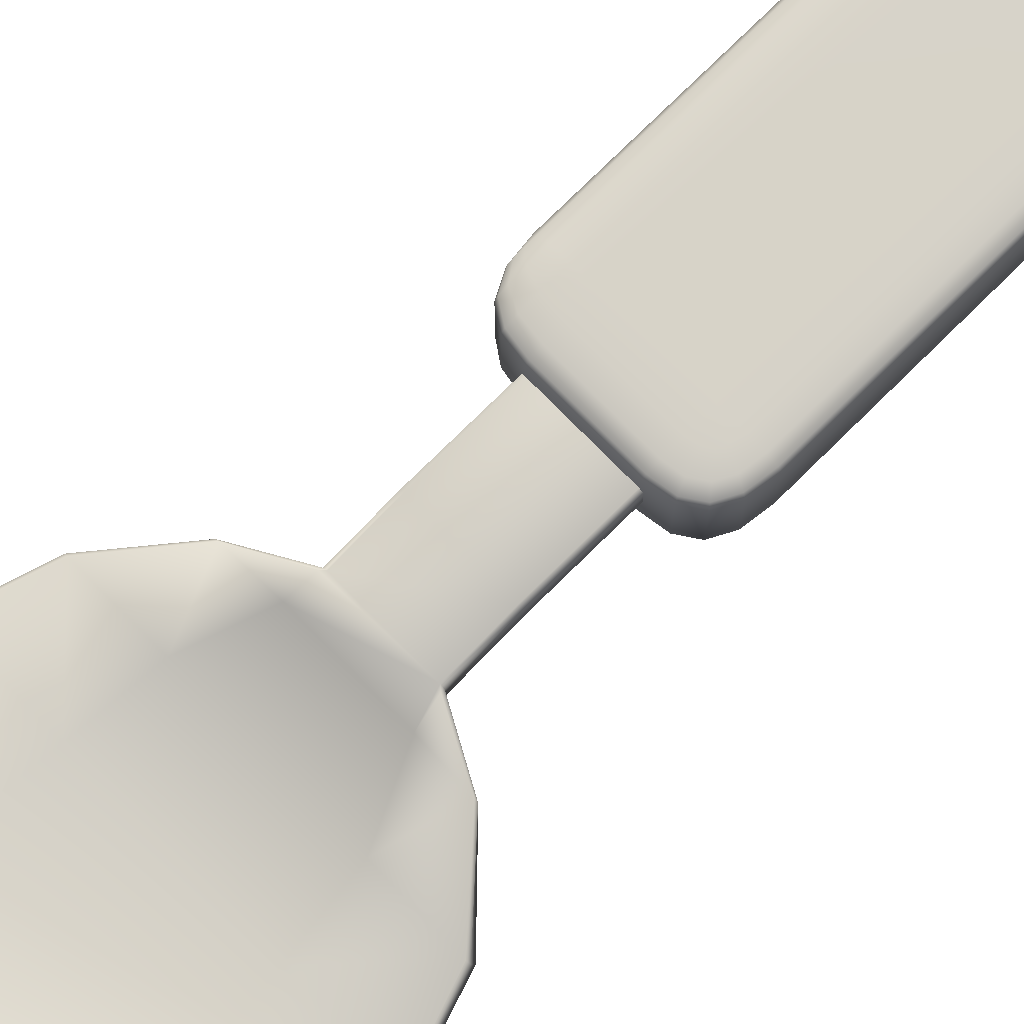
<metadata>
{"format":"obj","ext":"obj","renderer":"f3d","projection":"perspective","resolution":1024,"background":"white","views":[{"elev":76.4,"azim":-134.6,"up":"+Z"}]}
</metadata>
<code>
g spoon
v -0.03829 0.03182 0.004877
v -0.03829 0.07931 0.0128
v -0.03829 0.03182 0.02128
v -0.03829 0.07931 -0.003605
v -0.08326 0.1031 0.003142
v -0.08326 0.1031 -0.01327
v -0.1299 0.1535 -0.01618
v -0.1299 0.1507 -0.03233
v -0.03829 -0.04513 0.004877
v -0.03829 -0.04513 0.02128
v -0.03565 -0.04513 0.002235
v -0.03565 0.03182 0.002235
v -0.03565 0.07931 0.01544
v -0.03867 0.08189 0.01505
v -0.03565 0.03182 0.02393
v -0.03867 0.08189 -0.006638
v -0.03565 0.07931 -0.006246
v -0.08063 0.103 -0.01607
v -0.03565 -0.04513 0.02393
v -0.1273 0.1502 -0.03515
v -0.1472 0.2124 -0.04177
v -0.1499 0.2124 -0.03903
v -0.1499 0.2124 -0.02327
v -0.158 0.2792 -0.0215
v -0.158 0.2792 -0.03791
v -0.1537 0.3326 -0.01309
v -0.1537 0.3341 -0.02943
v -0.1448 0.3898 -0.01636
v -0.1448 0.3898 5.017e-05
v -0.1554 0.2792 -0.04074
v -0.151 0.3343 -0.03233
v -0.1421 0.3898 -0.01929
v -0.1472 0.2124 -0.021
v -0.1273 0.1539 -0.01379
v -0.1511 0.3324 -0.01086
v -0.1554 0.2792 -0.01919
v -0.1421 0.3898 0.002332
v -0.08063 0.103 0.005616
v -0.128 0.4341 -0.003203
v -0.128 0.4341 0.0132
v -0.1097 0.4589 0.009306
v -0.1097 0.4582 0.02004
v -0.1254 0.4341 -0.006156
v -0.107 0.4593 0.006389
v -0.1254 0.4341 0.01553
v -0.1069 0.4578 0.02242
v -0.08268 0.4837 0.02181
v -0.08268 0.4822 0.02687
v -0.03732 0.5067 0.03986
v -0.03732 0.5042 0.04133
v -0.08007 0.4845 0.01893
v -0.03796 0.5074 0.03828
v -0.03823 0.501 0.04081
v -0.08004 0.4815 0.0293
v -0.07616 0.3335 -0.02254
v -0.1554 0.2792 -0.01919
v -0.1511 0.3324 -0.01086
v -0.07655 0.2792 -0.0293
v -0.1421 0.3898 0.002332
v -0.06849 0.3898 -0.00736
v -0.1472 0.2124 -0.021
v -0.07014 0.2124 -0.02829
v 0.07616 0.3335 -0.02254
v 0.07655 0.2792 -0.0293
v 0.1554 0.2792 -0.01919
v 0.1511 0.3324 -0.01086
v 0.1421 0.3898 0.002332
v 0.06849 0.3898 -0.00736
v 0.1472 0.2124 -0.021
v 0.07014 0.2124 -0.02829
v 0.06373 0.153 -0.01902
v -0.06373 0.153 -0.01902
v -0.06081 0.4341 0.00787
v 0.06081 0.4341 0.00787
v -0.05381 0.4578 0.01795
v -0.1069 0.4578 0.02242
v -0.1254 0.4341 0.01553
v 0.05381 0.4578 0.01795
v 0.1069 0.4578 0.02242
v 0.1254 0.4341 0.01553
v -0.04153 0.1015 0.003138
v -0.08063 0.103 0.005616
v -0.1273 0.1539 -0.01379
v -0.03867 0.08189 0.01505
v -0.03565 0.07931 0.01544
v 0.04153 0.1015 0.003138
v 0.08063 0.103 0.005616
v 0.03867 0.08189 0.01505
v 0.03565 0.07931 0.01544
v -0.03565 0.03182 0.02393
v 0.03565 0.03182 0.02393
v -0.03565 -0.04513 0.02393
v 0.03565 -0.04513 0.02393
v 0.08004 0.4815 0.0293
v 0.1273 0.1539 -0.01379
v 0.0468 0.4815 0.02804
v 0.03823 0.501 0.04081
v -0.0468 0.4815 0.02804
v -0.03823 0.501 0.04081
v -0.08004 0.4815 0.0293
v -0.151 0.3343 -0.03233
v -0.07655 0.2792 -0.0466
v -0.07616 0.335 -0.0398
v -0.1554 0.2792 -0.04074
v -0.1421 0.3898 -0.01929
v -0.06849 0.3898 -0.02687
v -0.1472 0.2124 -0.04177
v -0.07014 0.2124 -0.04778
v 0.07655 0.2792 -0.0466
v 0.07616 0.335 -0.0398
v 0.151 0.3343 -0.03233
v 0.1554 0.2792 -0.04074
v 0.1421 0.3898 -0.01929
v 0.06849 0.3898 -0.02687
v 0.1472 0.2124 -0.04177
v 0.07014 0.2124 -0.04778
v 0.06081 0.4341 -0.01382
v -0.06081 0.4341 -0.01382
v -0.06373 0.1492 -0.04038
v 0.06373 0.1492 -0.04038
v 0.04153 0.1015 -0.01855
v 0.1273 0.1502 -0.03515
v 0.08063 0.103 -0.01607
v 0.03867 0.08189 -0.006638
v -0.04153 0.1015 -0.01855
v -0.1273 0.1502 -0.03515
v -0.08063 0.103 -0.01607
v -0.03867 0.08189 -0.006638
v 0.03565 0.07931 -0.006246
v -0.03565 0.07931 -0.006246
v 0.03565 0.03182 0.002235
v -0.03565 0.03182 0.002235
v 0.03565 -0.04513 0.002235
v -0.03565 -0.04513 0.002235
v -0.107 0.4593 0.006389
v -0.05347 0.4593 0.0002727
v -0.1254 0.4341 -0.006156
v -0.08007 0.4845 0.01893
v -0.04613 0.4845 0.01437
v -0.03796 0.5074 0.03828
v 0.04613 0.4845 0.01437
v 0.03796 0.5074 0.03828
v 0.08006 0.4845 0.01893
v 0.05347 0.4593 0.0002727
v 0.107 0.4593 0.006389
v 0.1254 0.4341 -0.006156
v 0.03829 0.03182 0.004877
v 0.03829 0.07931 0.0128
v 0.03829 0.07931 -0.003605
v 0.03829 0.03182 0.02128
v 0.03829 -0.04513 0.004877
v 0.03829 -0.04513 0.02128
v 0.1537 0.3326 -0.01309
v 0.158 0.2792 -0.03791
v 0.158 0.2792 -0.0215
v 0.1537 0.3341 -0.02943
v 0.1448 0.3898 -0.01636
v 0.1448 0.3898 5.025e-05
v 0.1499 0.2124 -0.03903
v 0.1499 0.2124 -0.02327
v 0.1554 0.2792 -0.01919
v 0.1511 0.3324 -0.01086
v 0.151 0.3343 -0.03233
v 0.1554 0.2792 -0.04074
v 0.1472 0.2124 -0.021
v 0.1472 0.2124 -0.04177
v 0.1299 0.1507 -0.03233
v 0.1299 0.1535 -0.01618
v 0.08326 0.1031 -0.01327
v 0.08326 0.1031 0.003142
v 0.03829 0.07931 -0.003605
v 0.03829 0.07931 0.0128
v 0.08063 0.103 0.005616
v 0.1273 0.1539 -0.01379
v 0.1273 0.1502 -0.03515
v 0.08063 0.103 -0.01607
v 0.03867 0.08189 0.01505
v 0.03565 0.07931 0.01544
v 0.03867 0.08189 -0.006638
v 0.03565 0.07931 -0.006246
v 0.03829 0.03182 0.004877
v 0.03565 0.03182 0.002235
v 0.03829 -0.04513 0.004877
v 0.03565 -0.04513 0.002235
v 0.03565 0.03182 0.02393
v 0.03829 0.03182 0.02128
v 0.03565 -0.04513 0.02393
v 0.03829 -0.04513 0.02128
v 0.128 0.4341 0.0132
v 0.1097 0.4589 0.009306
v 0.128 0.4341 -0.003203
v 0.1097 0.4582 0.02004
v 0.1421 0.3898 0.002332
v 0.1254 0.4341 0.01553
v 0.1421 0.3898 -0.01929
v 0.1254 0.4341 -0.006156
v 0.08268 0.4837 0.02182
v 0.107 0.4593 0.006389
v 0.08006 0.4845 0.01893
v 0.03796 0.5074 0.03828
v 0.03732 0.5067 0.03986
v 0.08268 0.4822 0.02687
v 0.03732 0.5042 0.04133
v -0.03732 0.5042 0.04133
v -0.03732 0.5067 0.03986
v 0.08004 0.4815 0.0293
v 0.03823 0.501 0.04081
v 0.1069 0.4578 0.02242
v -0.03796 0.5074 0.03828
v -0.03823 0.501 0.04081
v 0.0771 -0.4611 0.01151
v 0.0771 -0.08978 0.03932
v 0.0771 -0.08978 0.01151
v 0.0771 -0.4611 0.03932
v 0.07455 -0.4611 0.04302
v 0.07455 -0.47 0.04279
v 0.06692 -0.4763 0.04527
v 0.06692 -0.4611 0.04567
v 0.05419 -0.4801 0.04676
v 0.05419 -0.4611 0.04725
v 0.03637 -0.4814 0.04725
v 0.03637 -0.4611 0.04778
v 0.05419 -0.08978 0.04725
v 0.03637 -0.08978 0.04778
v -0.03637 -0.4611 0.04778
v -0.03637 -0.08978 0.04778
v -0.03637 -0.06955 0.04725
v 0.03637 -0.06955 0.04725
v 0.07455 -0.4763 0.0421
v 0.06692 -0.4871 0.04408
v 0.05419 -0.4937 0.04527
v 0.03637 -0.4958 0.04567
v 0.06692 -0.4937 0.0421
v 0.07455 -0.4801 0.04094
v 0.07455 -0.4814 0.03932
v 0.05419 -0.5018 0.04279
v 0.03637 -0.5045 0.04302
v 0.06692 -0.4958 0.03932
v 0.05419 -0.5045 0.03932
v 0.03637 -0.5074 0.03932
v -0.03637 -0.5045 0.04302
v -0.03637 -0.5074 0.03932
v -0.05307 -0.5018 0.04302
v -0.04973 -0.4937 0.04567
v -0.05928 -0.4871 0.04567
v -0.04973 -0.4763 0.04725
v -0.05307 -0.47 0.04725
v -0.05419 -0.4611 0.04725
v -0.06501 -0.4763 0.04567
v -0.06692 -0.4611 0.04567
v -0.07217 -0.4801 0.04302
v -0.07455 -0.4611 0.04302
v -0.07455 -0.4814 0.03932
v -0.0771 -0.4611 0.03932
v -0.07455 -0.08978 0.04302
v -0.0771 -0.08978 0.03932
v -0.06501 -0.4937 0.04302
v -0.06692 -0.4958 0.03932
v -0.04416 -0.4801 0.04725
v -0.03637 -0.4814 0.04725
v -0.05419 -0.5045 0.03932
v -0.03637 -0.4958 0.04567
v -0.03637 -0.5074 0.01151
v -0.05419 -0.5045 0.01151
v -0.07217 -0.07081 0.04302
v -0.06501 -0.07461 0.04567
v -0.05928 -0.06376 0.04567
v -0.04973 -0.07461 0.04725
v -0.04416 -0.07081 0.04725
v -0.04973 -0.05726 0.04567
v -0.03637 -0.05509 0.04567
v -0.05307 -0.04913 0.04302
v -0.03637 -0.04642 0.04302
v -0.05419 -0.04642 0.03932
v -0.03637 -0.04353 0.03932
v -0.06501 -0.05726 0.04302
v -0.06692 -0.05509 0.03932
v -0.05307 -0.08093 0.04725
v -0.05419 -0.08978 0.04725
v -0.07455 -0.06955 0.03932
v -0.06692 -0.08978 0.04567
v -0.0771 -0.08978 0.01151
v -0.07455 -0.06955 0.01151
v -0.07455 -0.06955 0.01151
v -0.06692 -0.05509 0.01151
v -0.0771 -0.4611 0.01151
v -0.07455 -0.4814 0.01151
v -0.06692 -0.4958 0.01151
v -0.07455 -0.4814 0.01151
v -0.05419 -0.5045 0.01151
v -0.06692 -0.4958 0.01151
v 0.07455 -0.08978 0.04302
v 0.07455 -0.08093 0.04279
v 0.07455 -0.07461 0.0421
v 0.07455 -0.07081 0.04094
v 0.07455 -0.06955 0.03932
v 0.06692 -0.05726 0.0421
v 0.06692 -0.05509 0.03932
v 0.05419 -0.04913 0.04279
v 0.05419 -0.04642 0.03932
v 0.03637 -0.04642 0.04302
v 0.03637 -0.04353 0.03932
v 0.06692 -0.06376 0.04408
v 0.05419 -0.05726 0.04527
v 0.03637 -0.05509 0.04567
v 0.06692 -0.07461 0.04527
v 0.05419 -0.07081 0.04676
v 0.06692 -0.08978 0.04567
v 0.03637 -0.04353 0.01151
v -0.03637 -0.04353 0.01151
v -0.05419 -0.04642 0.01151
v -0.03637 -0.04353 0.01151
v -0.06692 -0.05509 0.01151
v -0.05419 -0.04642 0.01151
v 0.07455 -0.06955 0.01151
v 0.07455 -0.06955 0.01151
v 0.06692 -0.05509 0.01151
v 0.06692 -0.05509 0.01151
v 0.05419 -0.04642 0.01151
v 0.05419 -0.04642 0.01151
v 0.03637 -0.04353 0.01151
v -0.03637 -0.5074 0.01151
v 0.03637 -0.5074 0.01151
v 0.03637 -0.5074 0.01151
v 0.05419 -0.5045 0.01151
v 0.05419 -0.5045 0.01151
v 0.06692 -0.4958 0.01151
v 0.06692 -0.4958 0.01151
v 0.07455 -0.4814 0.01151
v 0.07455 -0.4814 0.01151
v 0.0771 -0.4611 0.01151
v 0.0771 -0.08978 -0.0163
v 0.0771 -0.4611 -0.0163
v 0.0771 -0.08978 0.01151
v 0.07455 -0.4611 -0.02001
v 0.07455 -0.47 -0.01978
v 0.06692 -0.4763 -0.02226
v 0.06692 -0.4611 -0.02265
v 0.05419 -0.4801 -0.02375
v 0.05419 -0.4611 -0.02424
v 0.03637 -0.4814 -0.02424
v 0.03637 -0.4611 -0.02477
v 0.05419 -0.08978 -0.02424
v 0.03637 -0.08978 -0.02477
v -0.03637 -0.4611 -0.02477
v -0.03637 -0.08978 -0.02477
v -0.03637 -0.06955 -0.02424
v 0.03637 -0.06955 -0.02424
v 0.07455 -0.4763 -0.01908
v 0.06692 -0.4871 -0.02107
v 0.05419 -0.4937 -0.02226
v 0.03637 -0.4958 -0.02265
v 0.06692 -0.4937 -0.01908
v 0.07455 -0.4801 -0.01793
v 0.07455 -0.4814 -0.0163
v 0.05419 -0.5018 -0.01978
v 0.03637 -0.5045 -0.02001
v 0.06692 -0.4958 -0.0163
v 0.05419 -0.5045 -0.0163
v 0.03637 -0.5074 -0.0163
v -0.03637 -0.5045 -0.02001
v -0.03637 -0.5074 -0.0163
v -0.05307 -0.5018 -0.02001
v -0.04973 -0.4937 -0.02265
v -0.05928 -0.4871 -0.02265
v -0.04973 -0.4763 -0.02424
v -0.05307 -0.47 -0.02424
v -0.05419 -0.4611 -0.02424
v -0.06501 -0.4763 -0.02265
v -0.06692 -0.4611 -0.02265
v -0.07217 -0.4801 -0.02001
v -0.07455 -0.4611 -0.02001
v -0.07455 -0.4814 -0.0163
v -0.0771 -0.4611 -0.0163
v -0.07455 -0.08978 -0.02001
v -0.0771 -0.08978 -0.0163
v -0.06501 -0.4937 -0.02001
v -0.06692 -0.4958 -0.0163
v -0.04416 -0.4801 -0.02424
v -0.03637 -0.4814 -0.02424
v -0.05419 -0.5045 -0.0163
v -0.03637 -0.4958 -0.02265
v -0.03637 -0.5074 0.01151
v -0.05419 -0.5045 0.01151
v -0.07217 -0.07081 -0.02001
v -0.06501 -0.07461 -0.02265
v -0.05928 -0.06376 -0.02265
v -0.04973 -0.07461 -0.02424
v -0.04416 -0.07081 -0.02424
v -0.04973 -0.05726 -0.02265
v -0.03637 -0.05509 -0.02265
v -0.05307 -0.04913 -0.02001
v -0.03637 -0.04642 -0.02001
v -0.05419 -0.04642 -0.0163
v -0.03637 -0.04353 -0.0163
v -0.06501 -0.05726 -0.02001
v -0.06692 -0.05509 -0.0163
v -0.05307 -0.08093 -0.02424
v -0.05419 -0.08978 -0.02424
v -0.07455 -0.06955 -0.0163
v -0.06692 -0.08978 -0.02265
v -0.0771 -0.08978 0.01151
v -0.07455 -0.06955 0.01151
v -0.07455 -0.06955 0.01151
v -0.0771 -0.4611 0.01151
v -0.07455 -0.4814 0.01151
v -0.06692 -0.4958 0.01151
v -0.07455 -0.4814 0.01151
v -0.05419 -0.5045 0.01151
v -0.06692 -0.4958 0.01151
v 0.07455 -0.08093 -0.01978
v 0.07455 -0.08978 -0.02001
v 0.07455 -0.07461 -0.01908
v 0.07455 -0.07081 -0.01793
v 0.07455 -0.06955 -0.0163
v 0.06692 -0.05726 -0.01908
v 0.06692 -0.05509 -0.0163
v 0.05419 -0.04913 -0.01978
v 0.05419 -0.04642 -0.0163
v 0.03637 -0.04642 -0.02001
v 0.03637 -0.04353 -0.0163
v 0.06692 -0.06376 -0.02107
v 0.05419 -0.05726 -0.02226
v 0.03637 -0.05509 -0.02265
v 0.06692 -0.07461 -0.02226
v 0.05419 -0.07081 -0.02375
v 0.06692 -0.08978 -0.02265
v 0.03637 -0.04353 0.01151
v -0.03637 -0.04353 0.01151
v -0.05419 -0.04642 0.01151
v -0.03637 -0.04353 0.01151
v -0.06692 -0.05509 0.01151
v -0.05419 -0.04642 0.01151
v -0.06692 -0.05509 0.01151
v 0.05419 -0.04642 0.01151
v 0.03637 -0.04353 0.01151
v 0.06692 -0.05509 0.01151
v 0.05419 -0.04642 0.01151
v 0.07455 -0.06955 0.01151
v 0.06692 -0.05509 0.01151
v 0.07455 -0.06955 0.01151
v -0.03637 -0.5074 0.01151
v 0.03637 -0.5074 0.01151
v 0.03637 -0.5074 0.01151
v 0.05419 -0.5045 0.01151
v 0.05419 -0.5045 0.01151
v 0.06692 -0.4958 0.01151
v 0.06692 -0.4958 0.01151
v 0.07455 -0.4814 0.01151
v 0.07455 -0.4814 0.01151
g spoon_0
f 3 2 1
f 4 1 2
f 2 5 4
f 6 4 5
f 5 7 6
f 8 6 7
f 1 9 3
f 10 3 9
f 9 1 11
f 12 11 1
f 1 4 12
f 2 3 13
f 13 14 2
f 15 13 3
f 3 10 15
f 4 6 16
f 17 4 16
f 17 12 4
f 18 16 6
f 6 8 18
f 19 15 10
f 20 18 8
f 20 8 21
f 22 21 8
f 7 23 8
f 23 24 22
f 25 22 24
f 24 26 25
f 27 25 26
f 27 26 28
f 29 28 26
f 25 27 30
f 25 30 22
f 21 22 30
f 31 30 27
f 28 32 27
f 31 27 32
f 23 7 33
f 34 33 7
f 26 24 35
f 26 35 29
f 36 35 24
f 24 23 36
f 33 36 23
f 37 29 35
f 7 5 34
f 38 34 5
f 5 2 38
f 14 38 2
f 28 29 39
f 28 39 32
f 40 39 29
f 29 37 40
f 39 40 41
f 42 41 40
f 39 41 43
f 43 32 39
f 44 43 41
f 40 45 42
f 45 40 37
f 46 42 45
f 41 42 47
f 41 47 44
f 48 47 42
f 42 46 48
f 47 48 49
f 50 49 48
f 47 49 51
f 51 44 47
f 52 51 49
f 50 48 53
f 54 53 48
f 54 48 46
f 57 56 55
f 58 55 56
f 57 55 59
f 60 59 55
f 56 61 58
f 62 58 61
f 55 58 63
f 64 63 58
f 58 62 64
f 64 65 63
f 66 63 65
f 66 67 63
f 68 63 67
f 63 68 55
f 60 55 68
f 65 64 69
f 70 69 64
f 70 64 62
f 70 62 71
f 72 71 62
f 60 68 73
f 74 73 68
f 73 74 75
f 75 76 73
f 77 73 76
f 78 75 74
f 78 74 79
f 80 79 74
f 74 68 80
f 67 80 68
f 72 81 71
f 81 72 82
f 83 82 72
f 84 81 82
f 85 81 84
f 86 81 85
f 86 71 81
f 86 87 71
f 86 88 87
f 88 86 85
f 89 88 85
f 85 90 89
f 91 89 90
f 90 92 91
f 93 91 92
f 79 94 78
f 95 71 87
f 71 95 70
f 69 70 95
f 97 96 94
f 96 97 98
f 99 98 97
f 99 100 98
f 98 100 75
f 98 75 96
f 76 75 100
f 96 78 94
f 78 96 75
f 103 102 101
f 104 101 102
f 101 105 103
f 106 103 105
f 104 102 107
f 108 107 102
f 102 103 109
f 110 109 103
f 103 106 110
f 110 111 109
f 112 109 111
f 111 110 113
f 114 113 110
f 114 110 106
f 112 115 109
f 116 109 115
f 109 116 102
f 108 102 116
f 114 106 117
f 118 117 106
f 108 116 119
f 120 119 116
f 120 121 119
f 120 122 121
f 120 116 122
f 115 122 116
f 123 121 122
f 123 124 121
f 125 119 121
f 119 125 126
f 127 126 125
f 128 127 125
f 128 125 129
f 125 121 129
f 129 121 124
f 130 128 129
f 129 131 130
f 132 130 131
f 131 133 132
f 134 132 133
f 119 126 108
f 107 108 126
f 136 118 135
f 137 135 118
f 118 106 137
f 105 137 106
f 135 138 136
f 139 136 138
f 140 139 138
f 139 140 141
f 139 141 136
f 142 141 140
f 142 143 141
f 144 136 141
f 141 143 144
f 145 144 143
f 144 145 117
f 118 136 117
f 144 117 136
f 146 117 145
f 117 146 114
f 113 114 146
f 149 148 147
f 150 147 148
f 147 150 151
f 152 151 150
f 155 154 153
f 156 153 154
f 156 157 153
f 158 153 157
f 154 155 159
f 160 159 155
f 155 153 161
f 155 161 160
f 162 161 153
f 153 158 162
f 156 154 163
f 164 163 154
f 154 159 164
f 165 160 161
f 166 164 159
f 159 160 167
f 159 167 166
f 168 167 160
f 160 165 168
f 167 168 169
f 170 169 168
f 169 170 171
f 172 171 170
f 170 168 173
f 174 173 168
f 174 168 165
f 167 169 175
f 175 166 167
f 176 175 169
f 169 171 176
f 173 177 170
f 172 170 177
f 177 178 172
f 179 176 171
f 179 171 180
f 171 181 180
f 182 180 181
f 181 183 182
f 184 182 183
f 178 185 172
f 186 172 185
f 185 187 186
f 188 186 187
f 191 190 189
f 192 189 190
f 189 158 191
f 158 189 193
f 194 193 189
f 189 192 194
f 157 191 158
f 157 195 191
f 196 191 195
f 191 196 190
f 193 162 158
f 157 156 195
f 163 195 156
f 190 197 192
f 190 198 197
f 198 190 196
f 199 197 198
f 199 200 197
f 201 197 200
f 197 201 202
f 202 192 197
f 203 202 201
f 203 201 204
f 205 204 201
f 202 203 206
f 207 206 203
f 203 204 207
f 206 208 202
f 192 202 208
f 200 209 201
f 205 201 209
f 210 207 204
f 208 194 192
f 72 62 83
f 61 83 62
f 22 8 23
f 73 77 60
f 59 60 77
f 213 212 211
f 214 211 212
f 214 212 215
f 215 216 214
f 216 215 217
f 218 217 215
f 217 218 219
f 220 219 218
f 219 220 221
f 222 221 220
f 220 223 222
f 224 222 223
f 222 224 225
f 222 225 221
f 226 225 224
f 226 224 227
f 228 227 224
f 216 229 214
f 229 216 230
f 217 230 216
f 230 217 231
f 219 231 217
f 231 219 232
f 221 232 219
f 230 233 229
f 234 229 233
f 229 234 214
f 234 235 214
f 233 230 236
f 231 236 230
f 236 231 237
f 232 237 231
f 235 234 238
f 233 238 234
f 238 233 239
f 236 239 233
f 239 236 240
f 237 240 236
f 237 241 240
f 242 240 241
f 241 243 242
f 243 241 244
f 244 245 243
f 245 244 246
f 246 247 245
f 247 246 225
f 248 247 225
f 247 248 249
f 249 245 247
f 250 249 248
f 249 250 251
f 252 251 250
f 251 252 253
f 254 253 252
f 252 255 254
f 256 254 255
f 245 249 257
f 251 257 249
f 257 243 245
f 257 251 258
f 253 258 251
f 246 259 225
f 259 260 225
f 259 246 244
f 258 261 257
f 243 257 261
f 260 259 262
f 244 262 259
f 262 244 241
f 261 242 243
f 242 261 263
f 264 263 261
f 255 265 256
f 265 255 266
f 266 267 265
f 267 266 268
f 268 269 267
f 269 268 226
f 227 269 226
f 269 227 270
f 270 267 269
f 271 270 227
f 270 271 272
f 273 272 271
f 272 273 274
f 275 274 273
f 267 270 276
f 272 276 270
f 276 265 267
f 276 272 277
f 274 277 272
f 268 278 226
f 278 268 266
f 278 279 226
f 277 280 276
f 265 276 280
f 279 278 281
f 266 281 278
f 281 266 255
f 280 256 265
f 256 280 282
f 283 282 280
f 255 252 281
f 250 281 252
f 281 250 279
f 248 279 250
f 279 248 226
f 225 226 248
f 280 277 284
f 285 284 277
f 256 282 254
f 286 254 282
f 286 287 254
f 253 254 287
f 289 288 253
f 258 253 288
f 291 290 258
f 261 258 290
f 260 221 225
f 221 260 232
f 262 232 260
f 232 262 237
f 241 237 262
f 293 292 212
f 294 293 212
f 295 294 212
f 296 295 212
f 295 296 297
f 298 297 296
f 297 298 299
f 300 299 298
f 299 300 301
f 302 301 300
f 294 295 303
f 297 303 295
f 303 297 304
f 299 304 297
f 304 299 305
f 301 305 299
f 293 294 306
f 303 306 294
f 306 303 307
f 304 307 303
f 307 304 228
f 305 228 304
f 306 308 293
f 308 306 223
f 307 223 306
f 223 307 224
f 228 224 307
f 223 220 308
f 218 308 220
f 308 218 292
f 292 293 308
f 215 292 218
f 292 215 212
f 305 271 228
f 227 228 271
f 271 305 273
f 301 273 305
f 273 301 275
f 302 275 301
f 302 309 275
f 310 275 309
f 312 311 275
f 274 275 311
f 314 313 274
f 277 274 313
f 212 213 296
f 315 296 213
f 296 316 298
f 317 298 316
f 298 318 300
f 319 300 318
f 300 320 302
f 321 302 320
f 242 322 240
f 323 240 322
f 240 324 239
f 325 239 324
f 239 326 238
f 327 238 326
f 238 328 235
f 329 235 328
f 235 330 214
f 211 214 330
f 333 332 331
f 334 331 332
f 333 335 332
f 336 335 333
f 336 337 335
f 338 335 337
f 337 339 338
f 340 338 339
f 339 341 340
f 342 340 341
f 340 342 343
f 344 343 342
f 342 345 344
f 342 341 345
f 346 344 345
f 346 347 344
f 348 344 347
f 349 336 333
f 337 336 350
f 349 350 336
f 339 337 351
f 350 351 337
f 341 339 352
f 351 352 339
f 350 349 353
f 354 353 349
f 354 349 333
f 355 354 333
f 351 350 356
f 353 356 350
f 352 351 357
f 356 357 351
f 353 354 358
f 355 358 354
f 356 353 359
f 358 359 353
f 357 356 360
f 359 360 356
f 357 360 361
f 362 361 360
f 361 362 363
f 363 364 361
f 364 363 365
f 365 366 364
f 366 365 367
f 366 367 345
f 367 368 345
f 367 369 368
f 369 367 365
f 370 368 369
f 369 371 370
f 372 370 371
f 371 373 372
f 374 372 373
f 372 374 375
f 376 375 374
f 371 369 377
f 365 377 369
f 377 365 363
f 373 371 378
f 377 378 371
f 379 366 345
f 380 379 345
f 379 364 366
f 378 377 381
f 363 381 377
f 364 379 382
f 380 382 379
f 382 361 364
f 381 363 362
f 362 383 381
f 384 381 383
f 375 376 385
f 385 386 375
f 386 385 387
f 387 388 386
f 388 387 389
f 388 389 346
f 389 347 346
f 389 390 347
f 390 389 387
f 391 347 390
f 390 392 391
f 393 391 392
f 392 394 393
f 395 393 394
f 392 390 396
f 387 396 390
f 396 387 385
f 394 392 397
f 396 397 392
f 398 388 346
f 398 386 388
f 399 398 346
f 397 396 400
f 385 400 396
f 399 401 398
f 386 398 401
f 401 375 386
f 400 385 376
f 376 402 400
f 403 400 402
f 375 401 372
f 370 372 401
f 401 399 370
f 368 370 399
f 399 346 368
f 345 368 346
f 400 404 397
f 376 374 402
f 405 402 374
f 405 374 406
f 373 406 374
f 378 407 373
f 408 373 407
f 381 409 378
f 410 378 409
f 380 345 341
f 341 352 380
f 382 380 352
f 352 357 382
f 361 382 357
f 412 411 332
f 411 413 332
f 413 414 332
f 414 415 332
f 414 416 415
f 417 415 416
f 416 418 417
f 419 417 418
f 418 420 419
f 421 419 420
f 416 414 422
f 413 422 414
f 418 416 423
f 422 423 416
f 420 418 424
f 423 424 418
f 422 413 425
f 411 425 413
f 423 422 426
f 425 426 422
f 424 423 348
f 426 348 423
f 426 425 343
f 427 343 425
f 425 411 427
f 412 427 411
f 348 426 344
f 343 344 426
f 343 427 340
f 338 340 427
f 427 412 338
f 335 338 412
f 412 332 335
f 424 348 391
f 347 391 348
f 391 393 424
f 420 424 393
f 393 395 420
f 421 420 395
f 421 395 428
f 429 428 395
f 394 430 395
f 431 395 430
f 397 432 394
f 433 394 432
f 434 397 404
f 436 435 421
f 419 421 435
f 438 437 419
f 417 419 437
f 440 439 417
f 415 417 439
f 441 334 415
f 332 415 334
f 443 442 360
f 362 360 442
f 360 359 444
f 445 444 359
f 359 358 446
f 447 446 358
f 358 355 448
f 449 448 355
f 355 333 450
f 331 450 333

</code>
